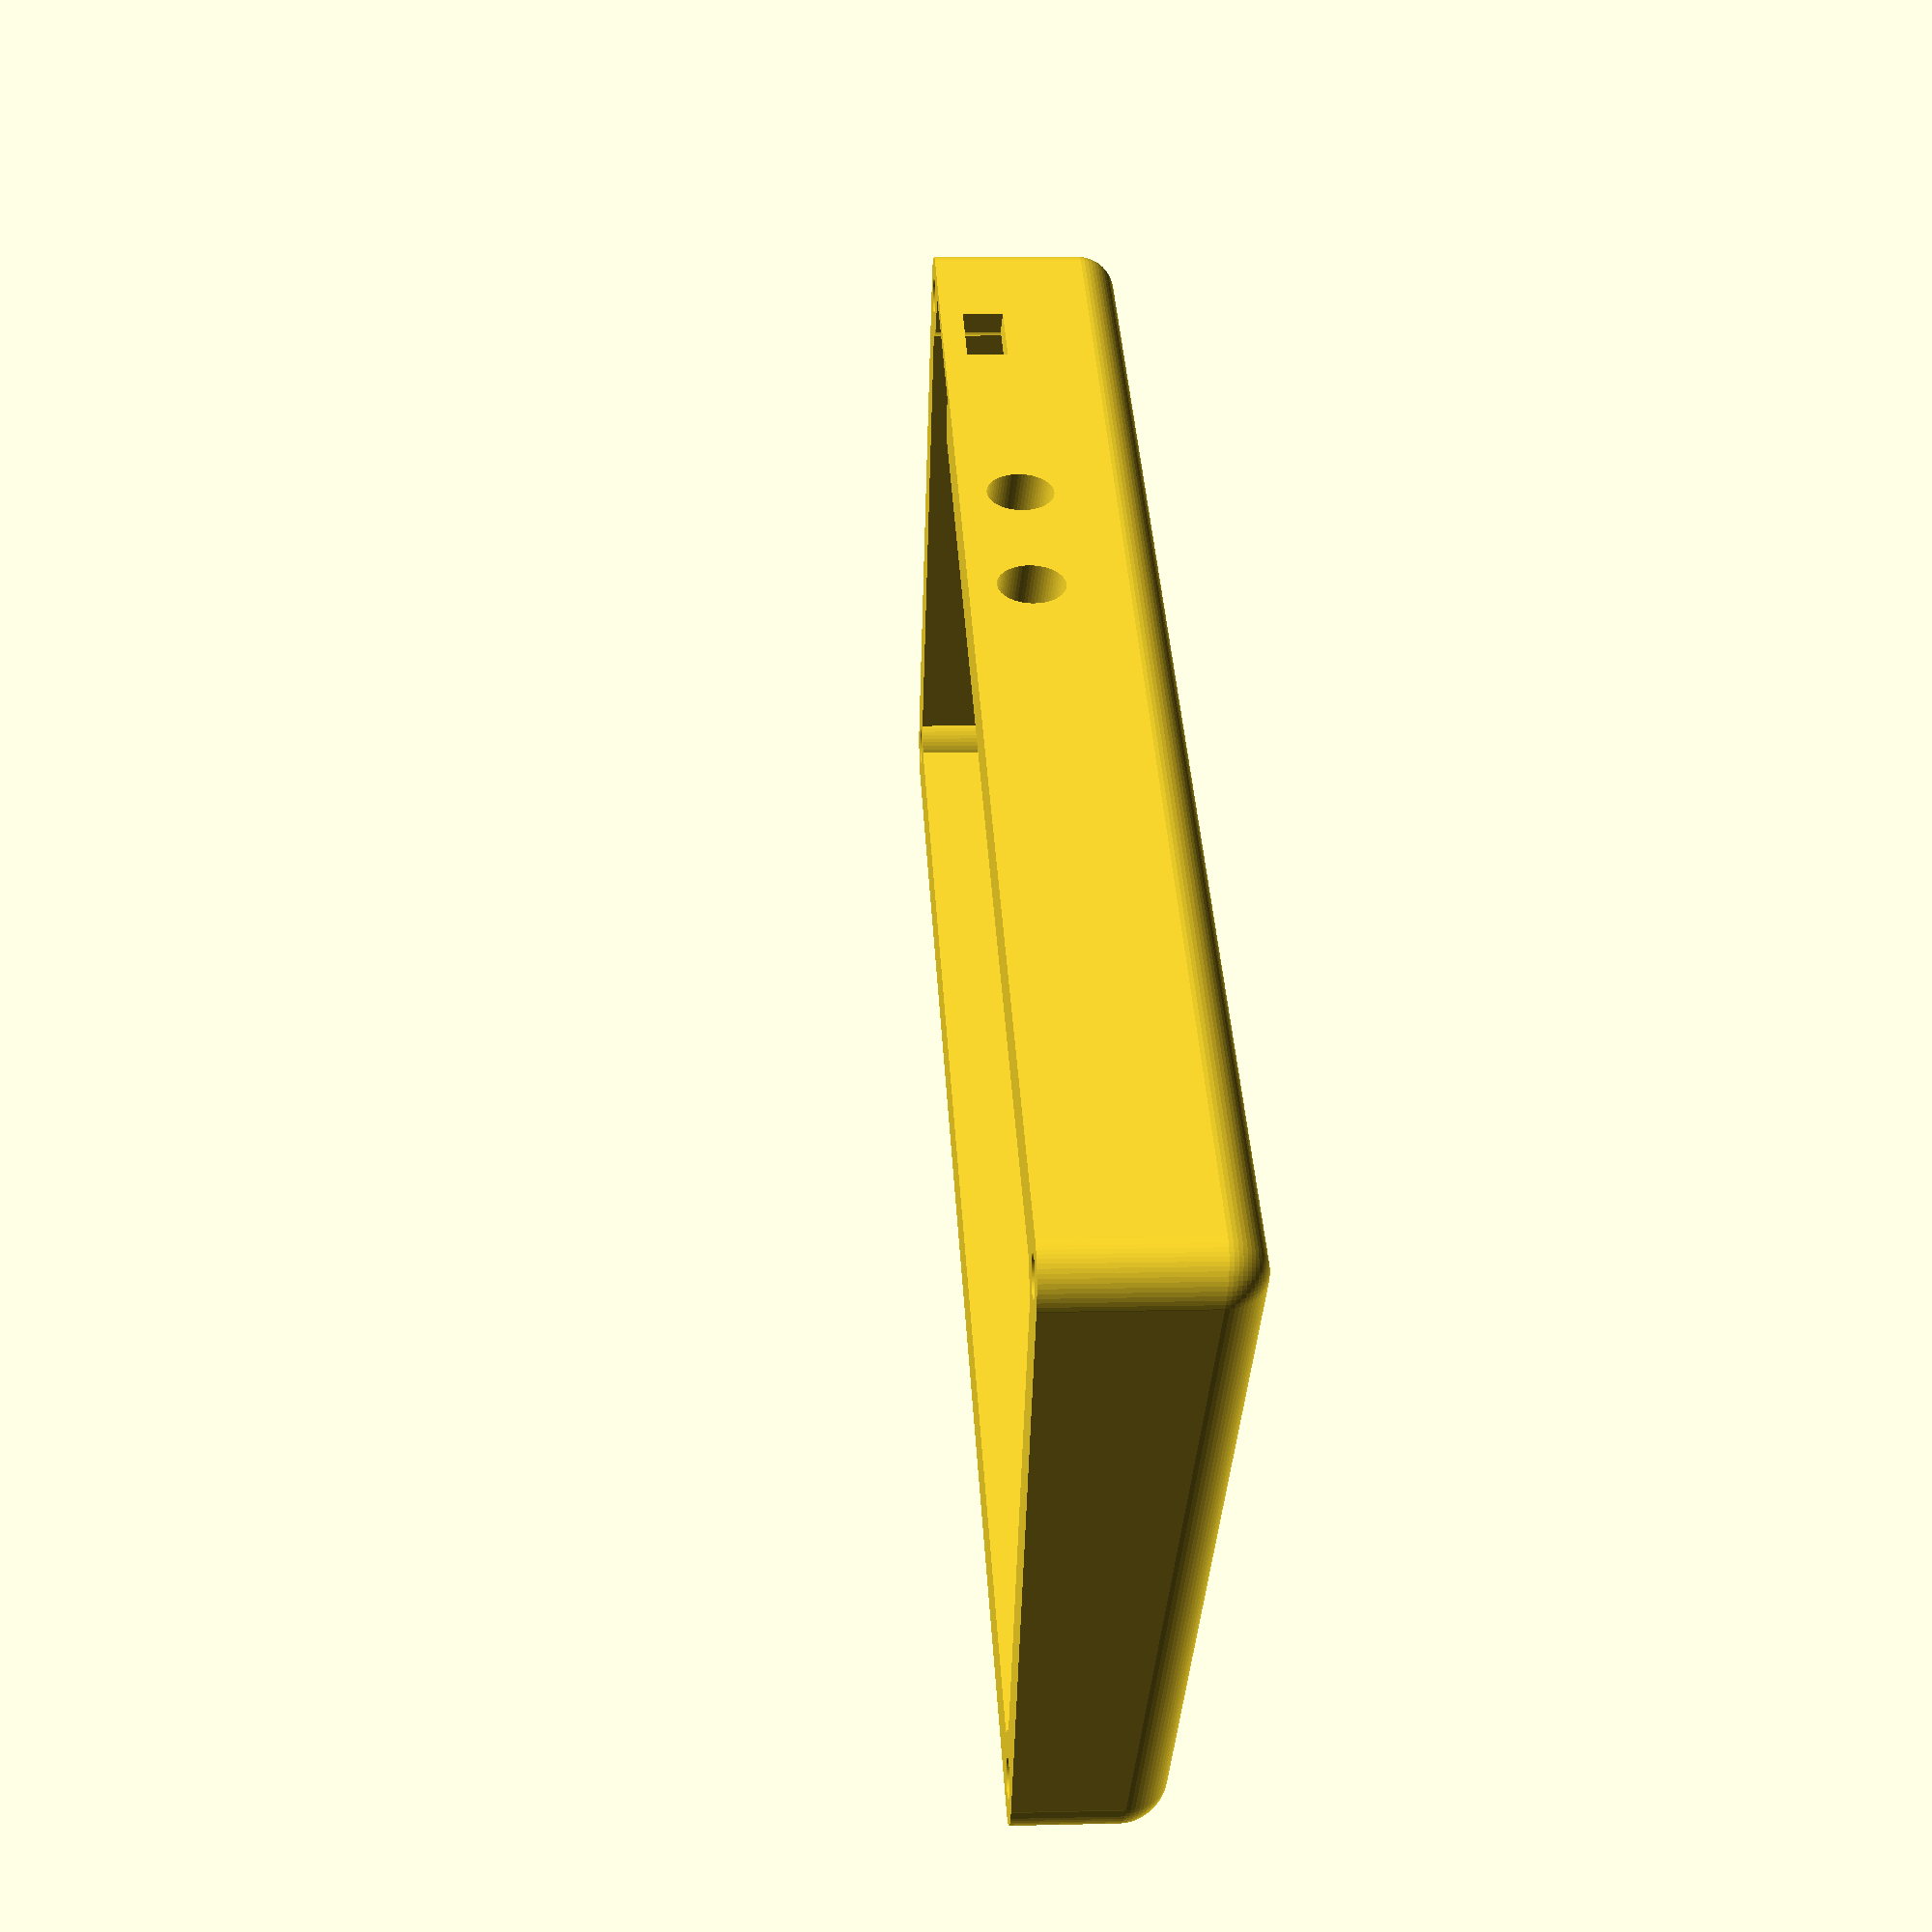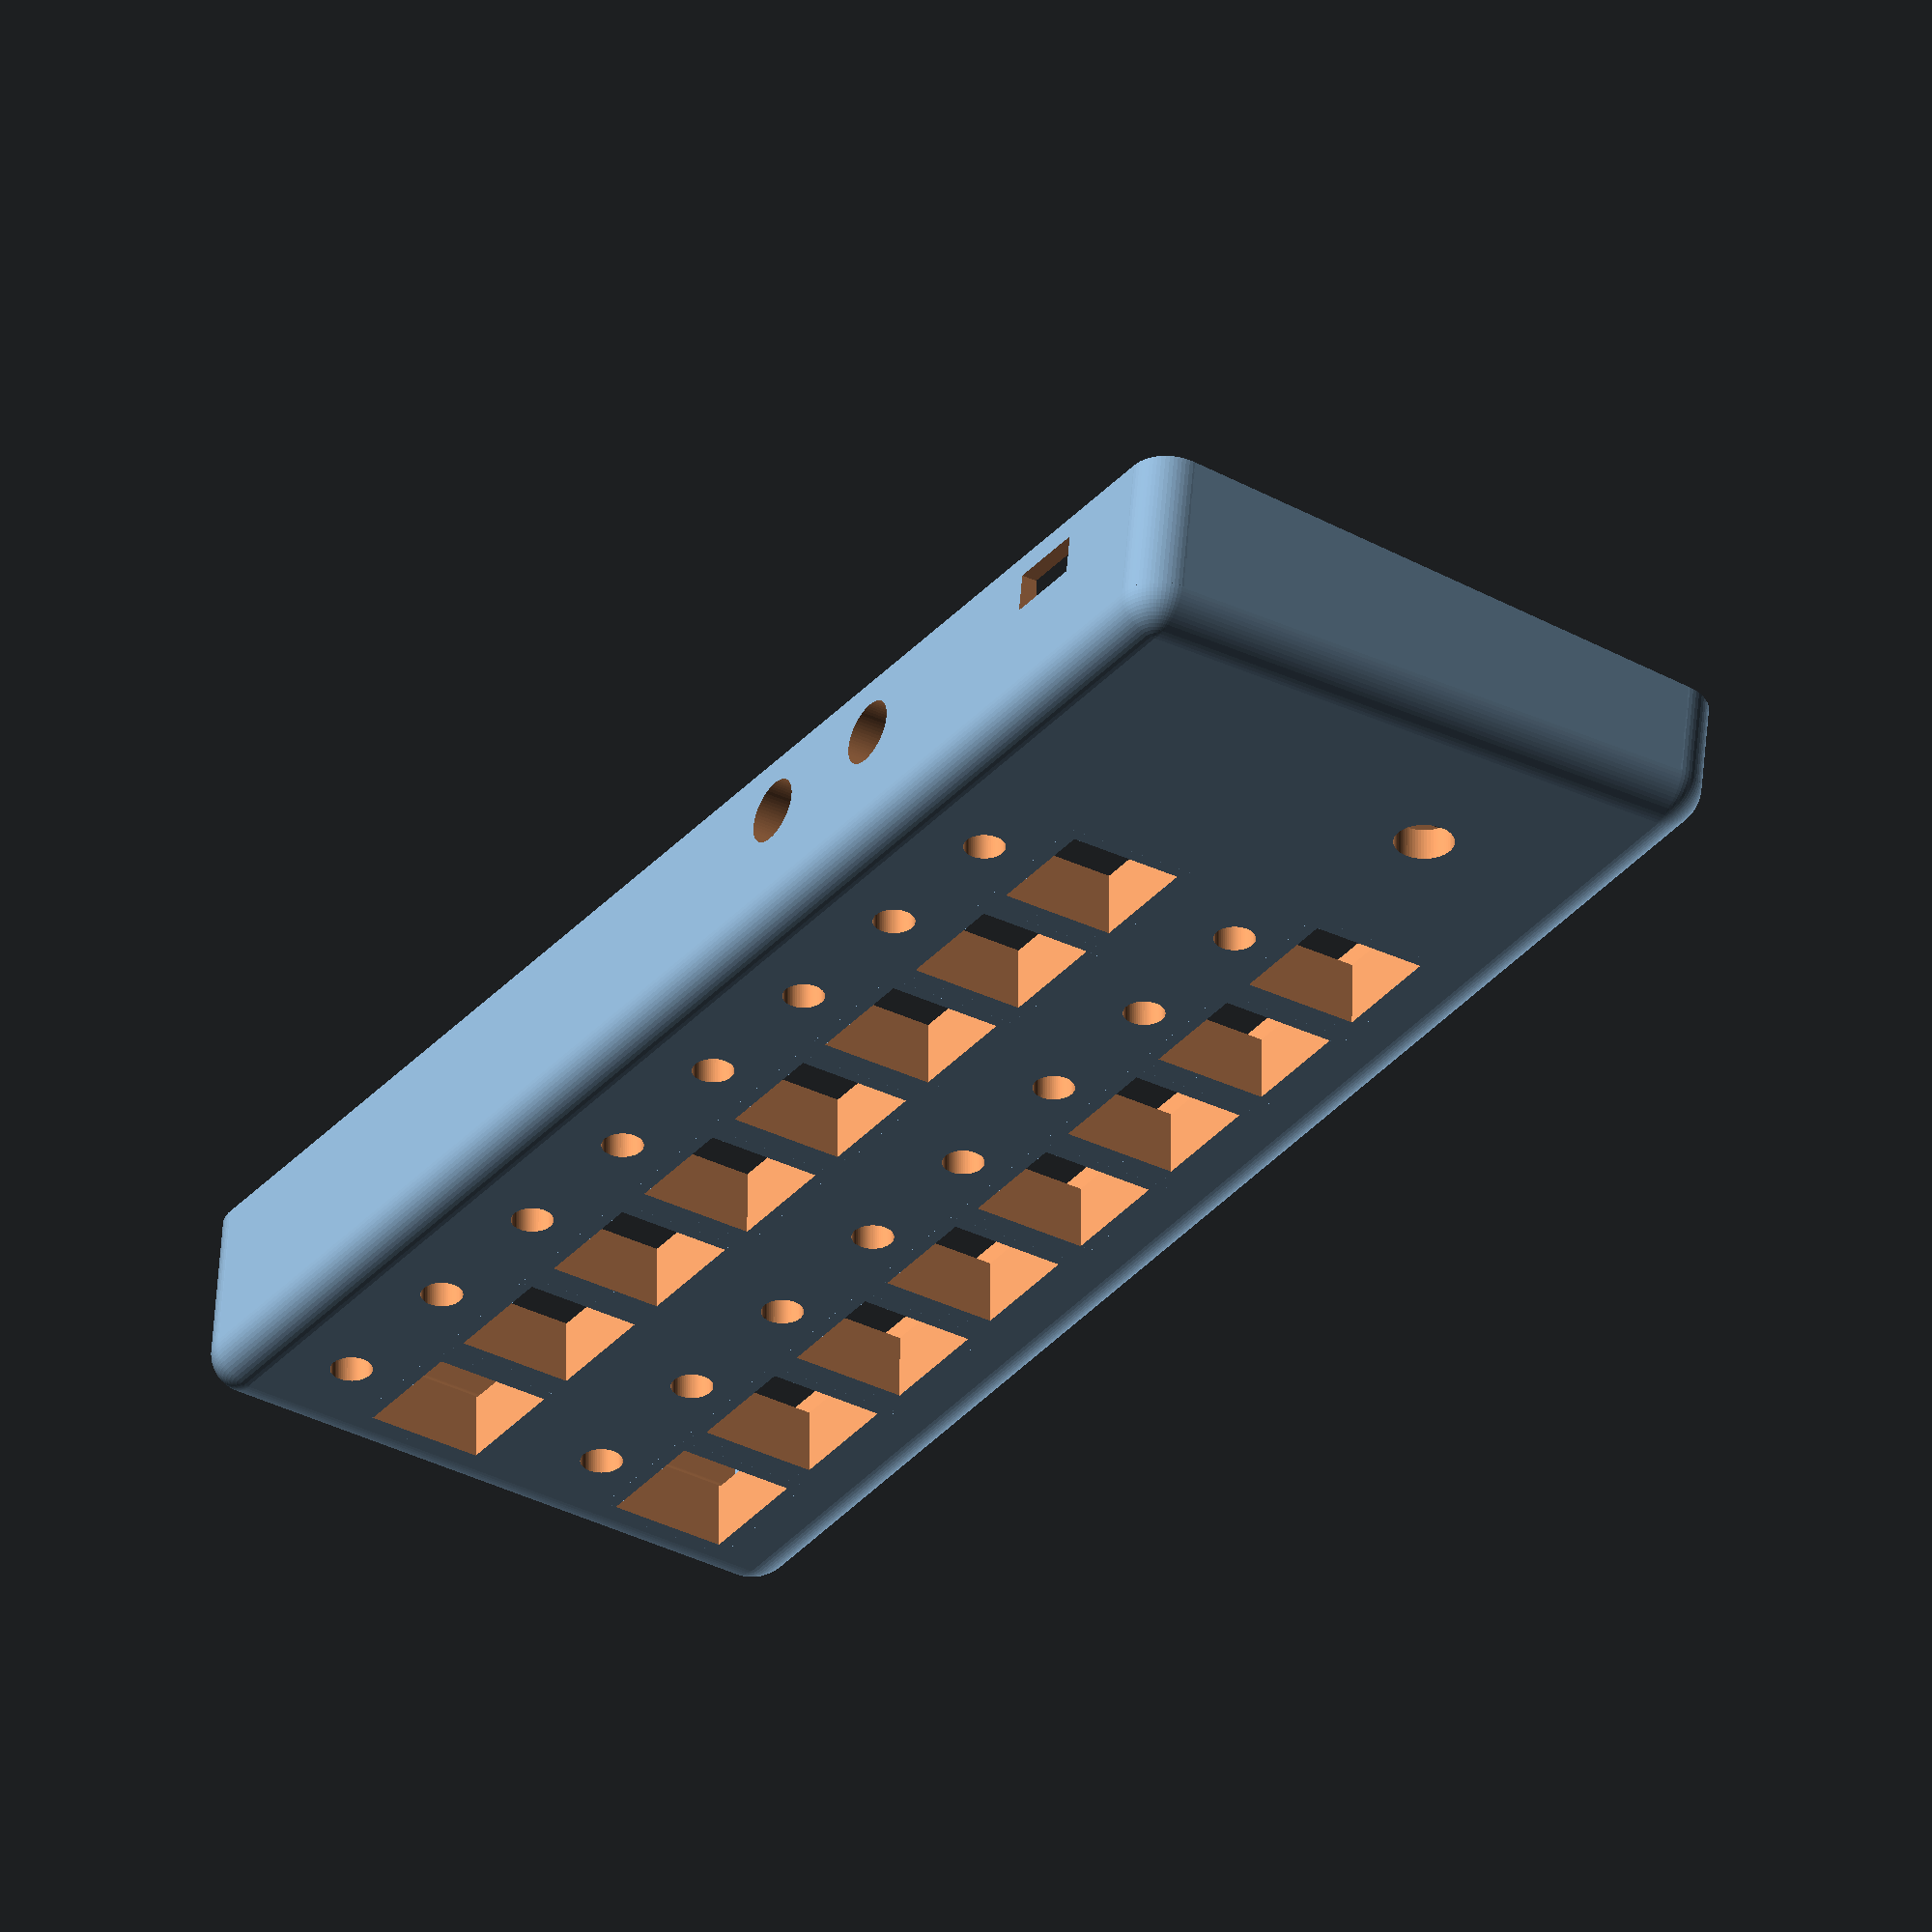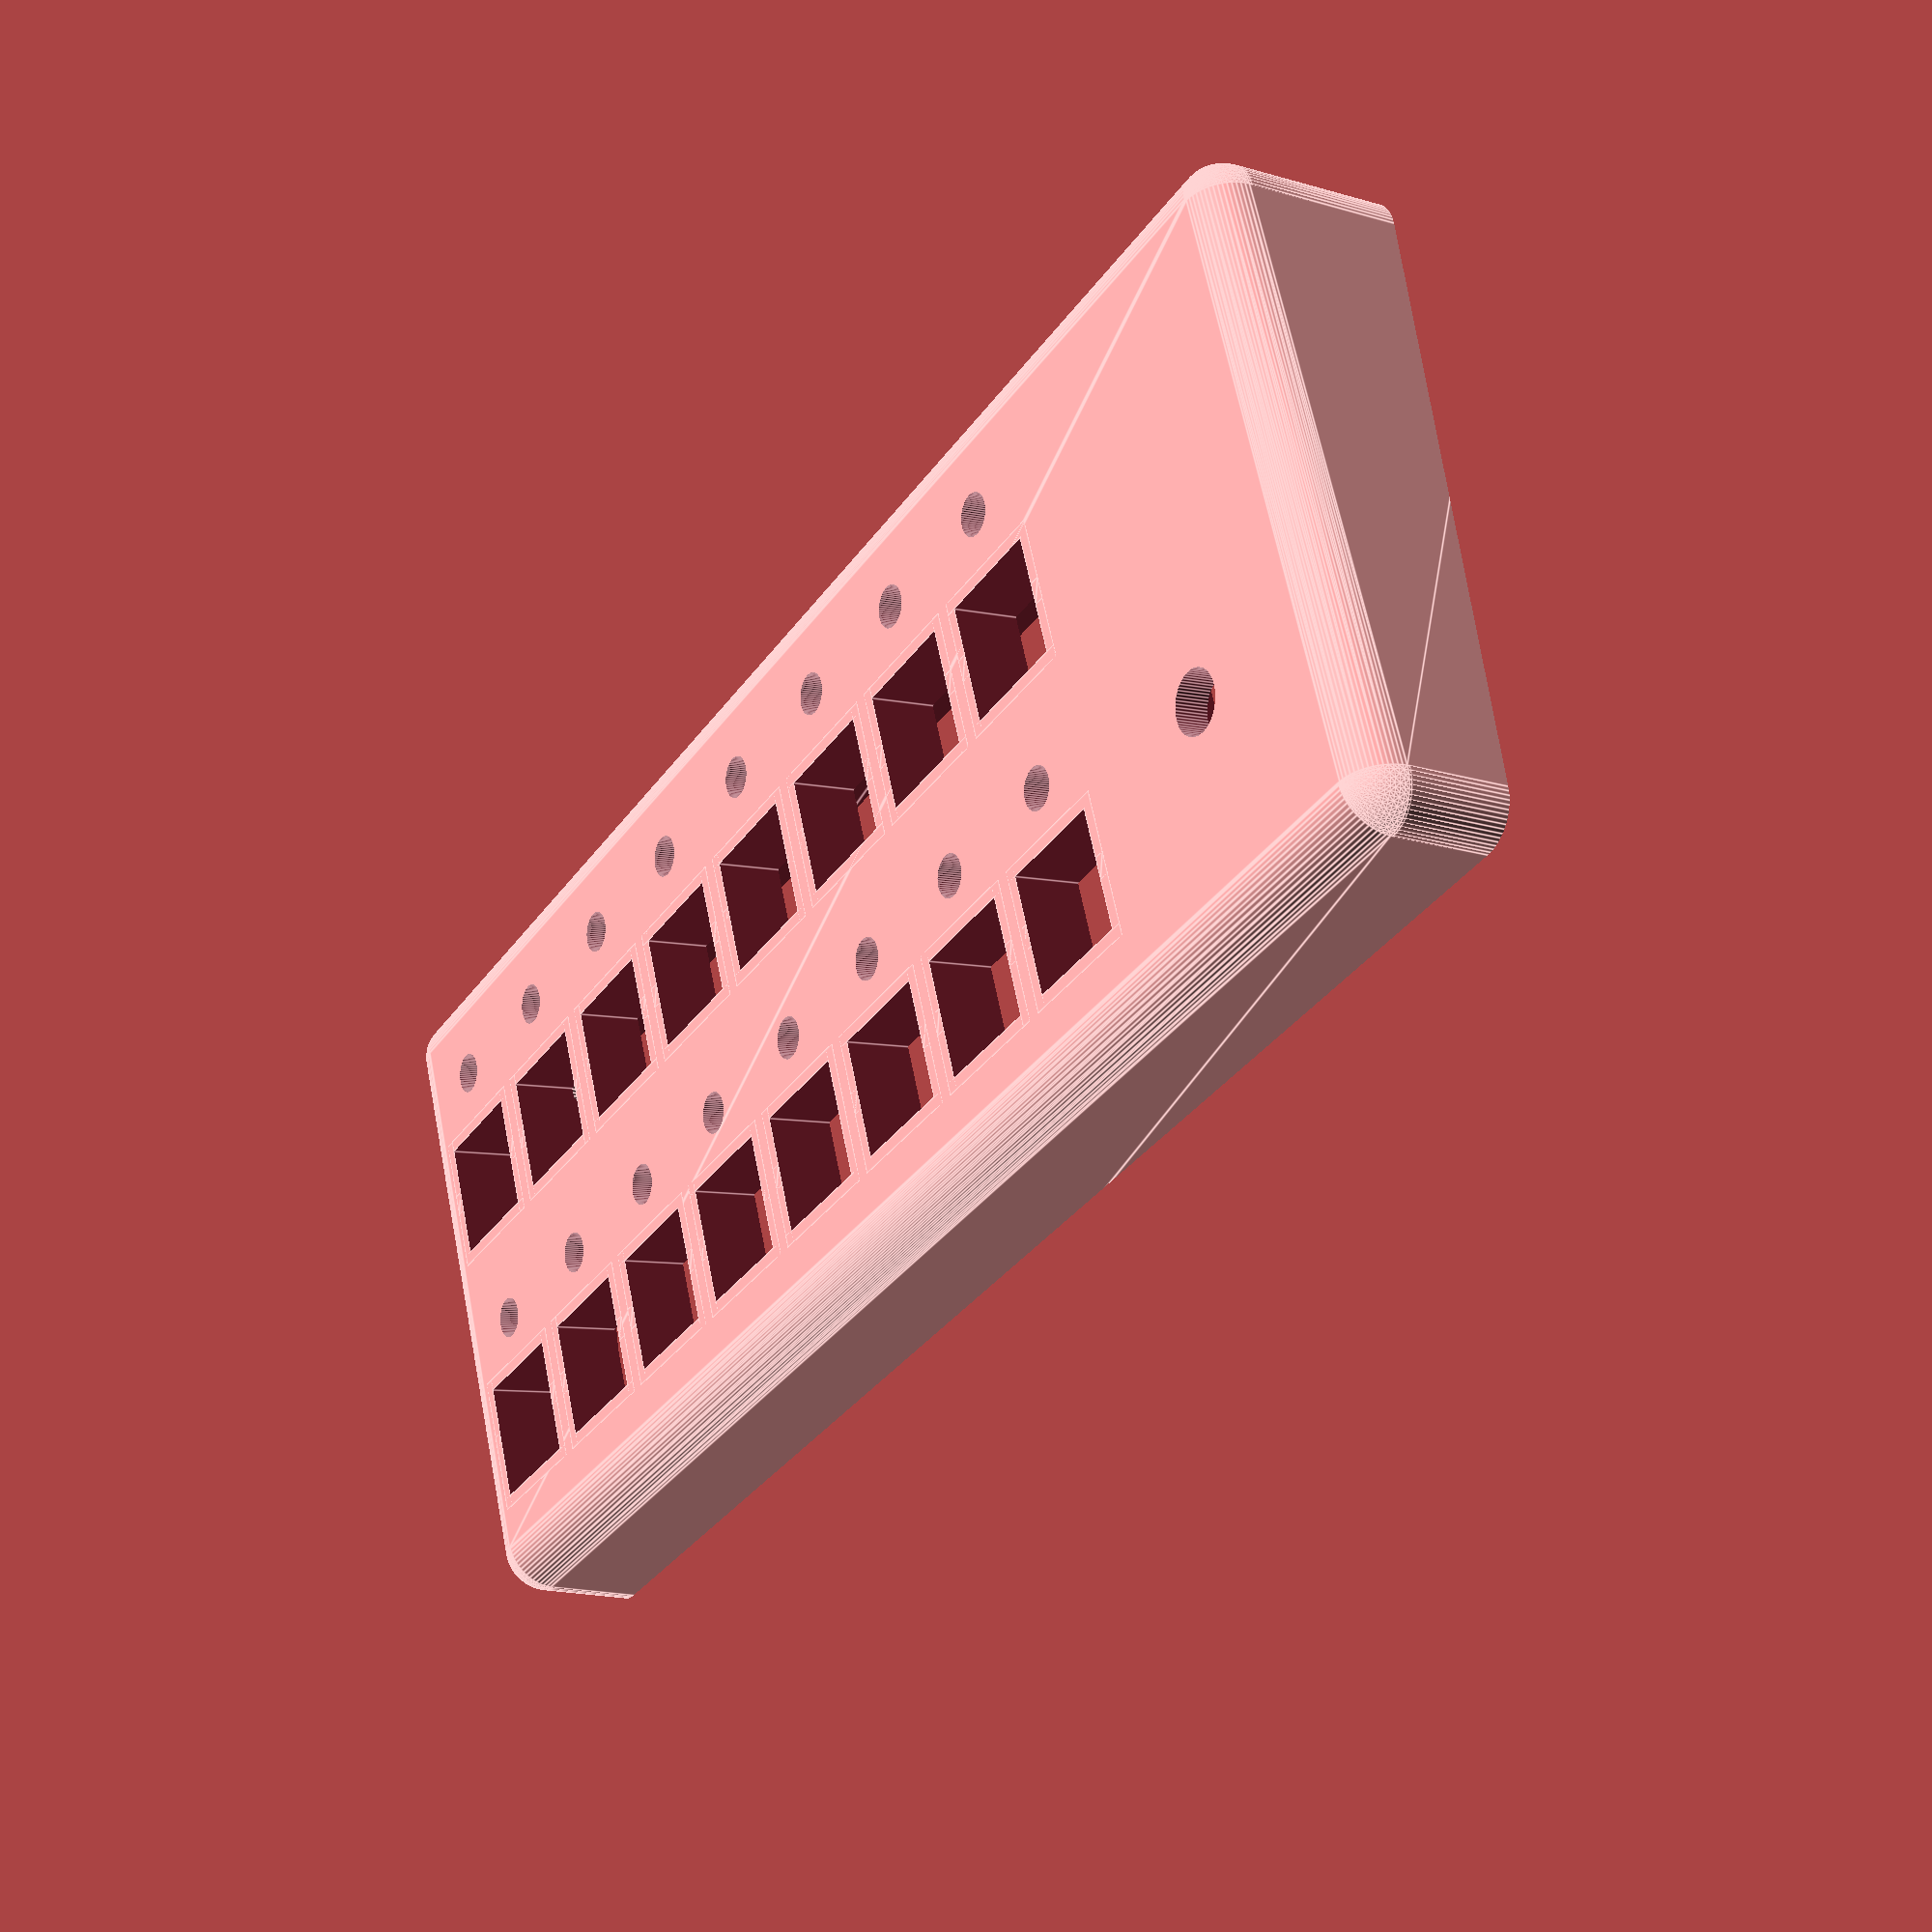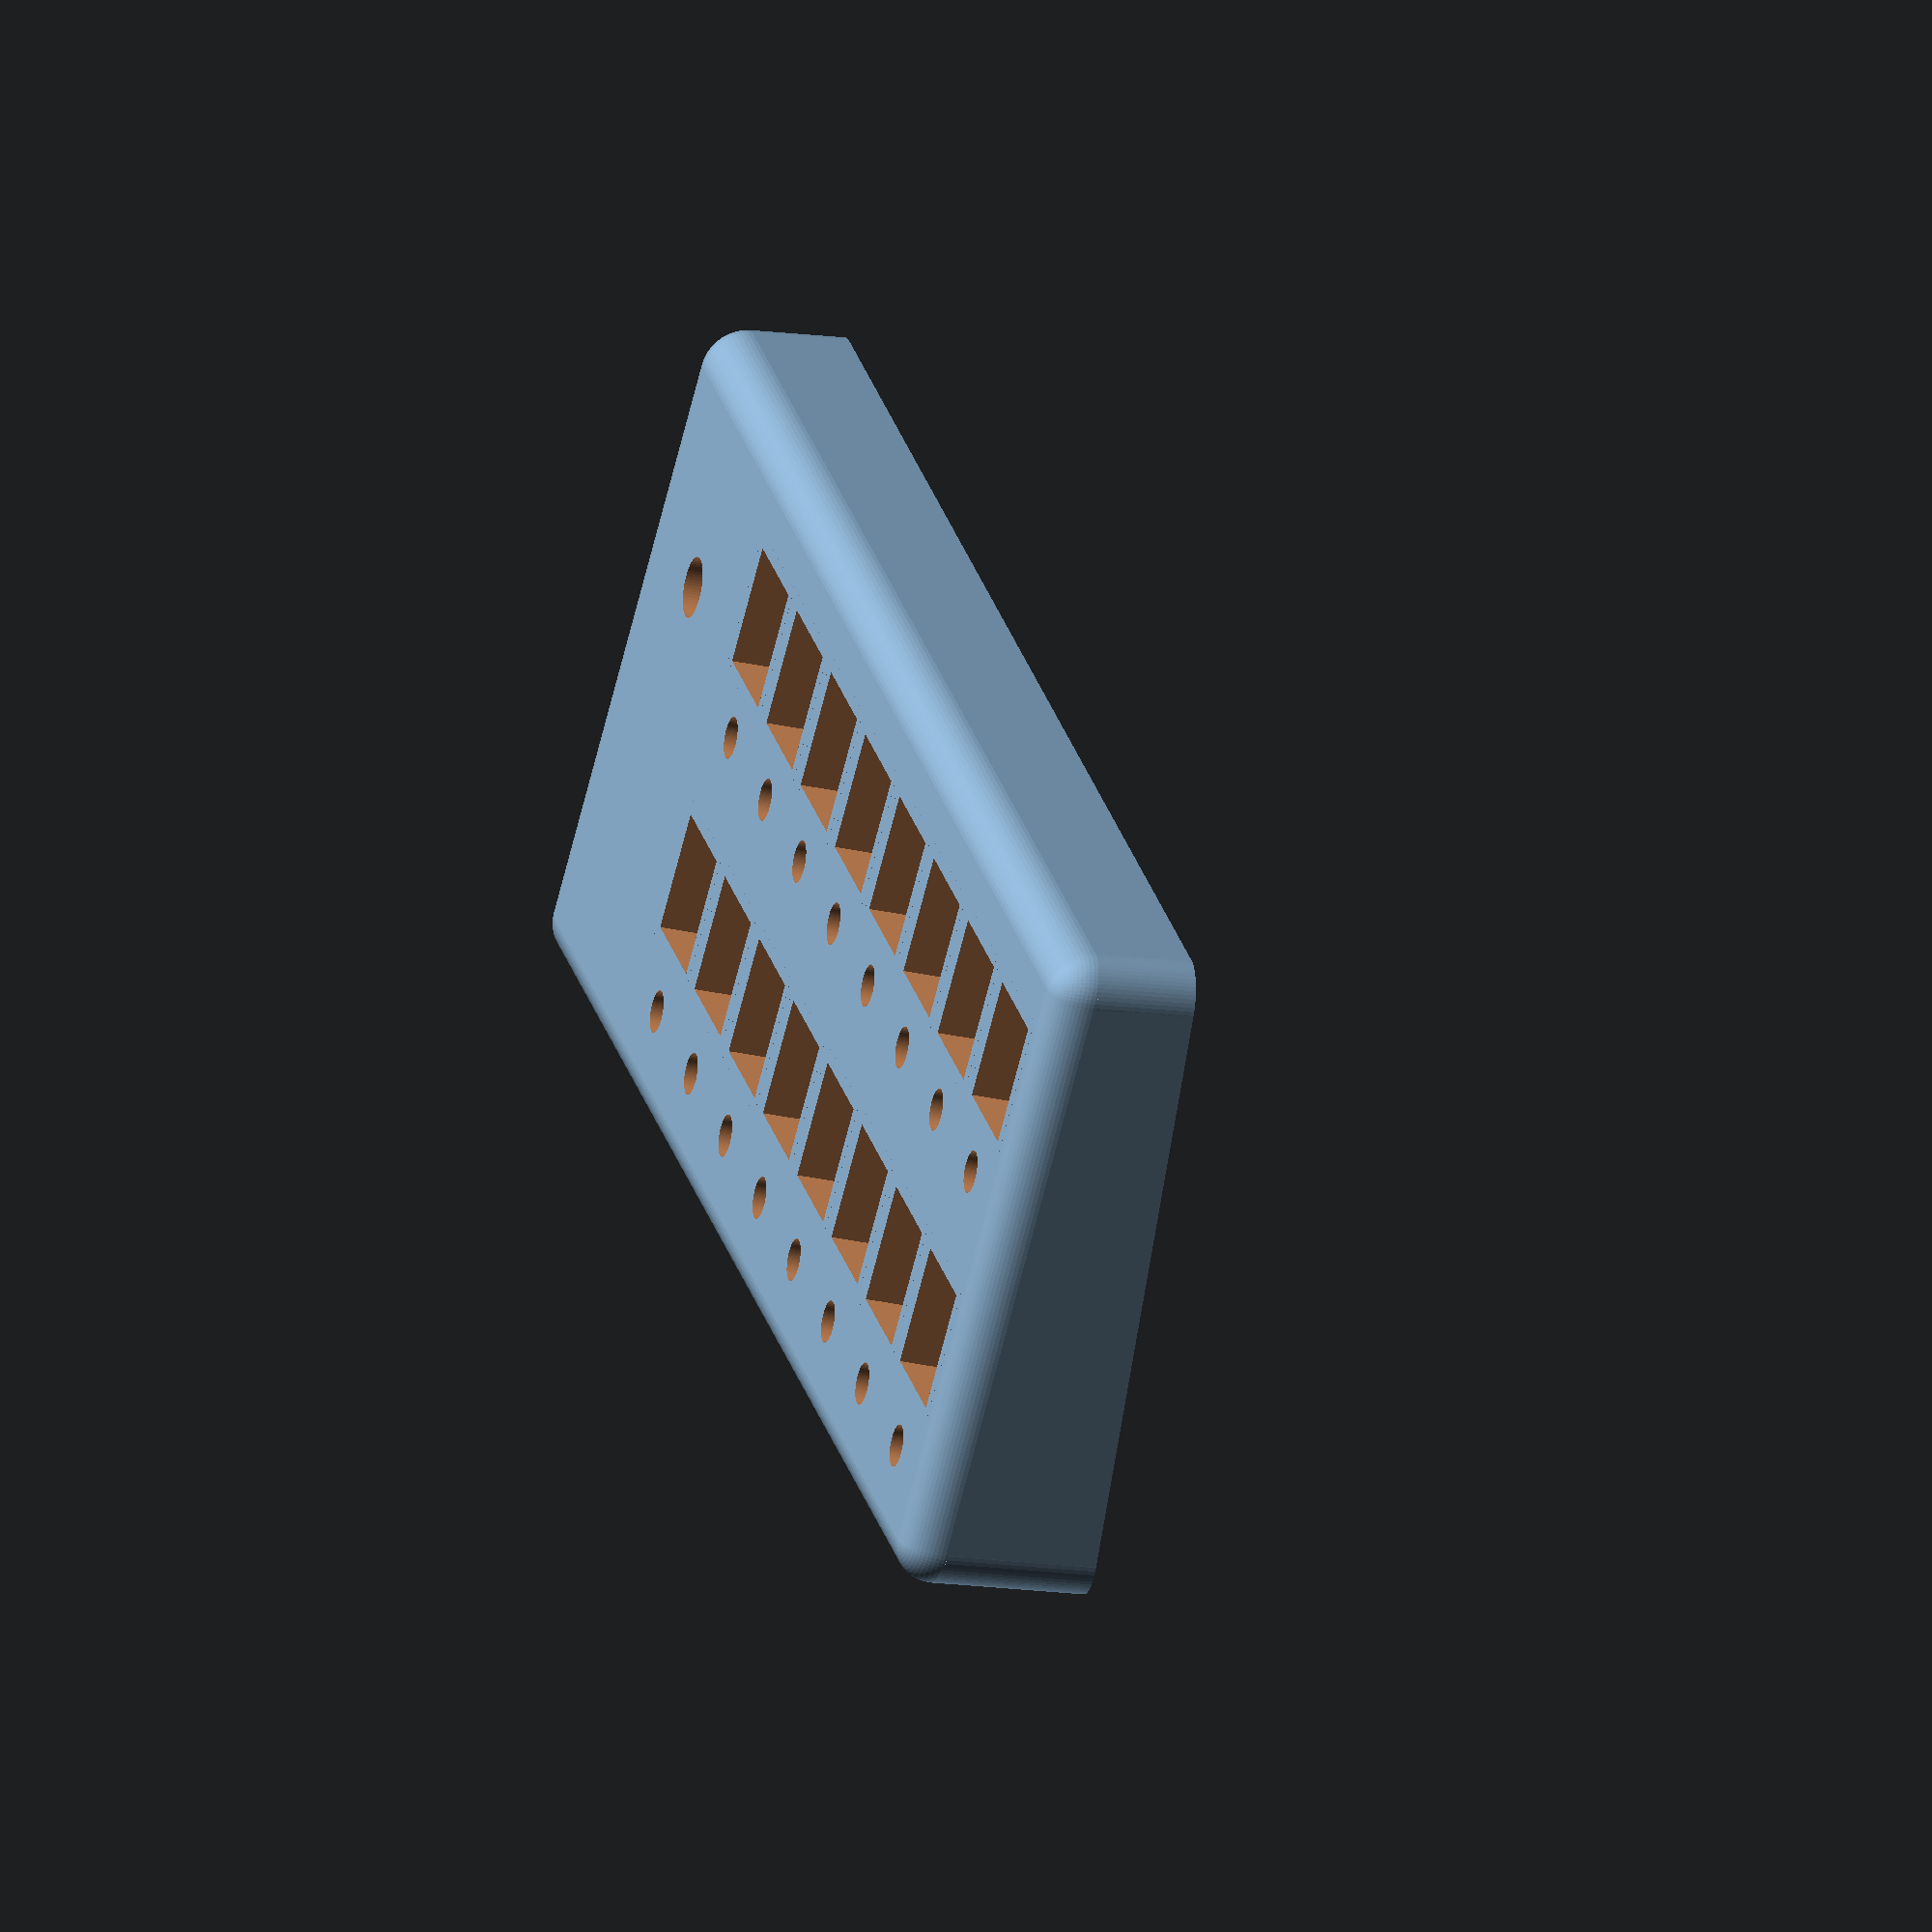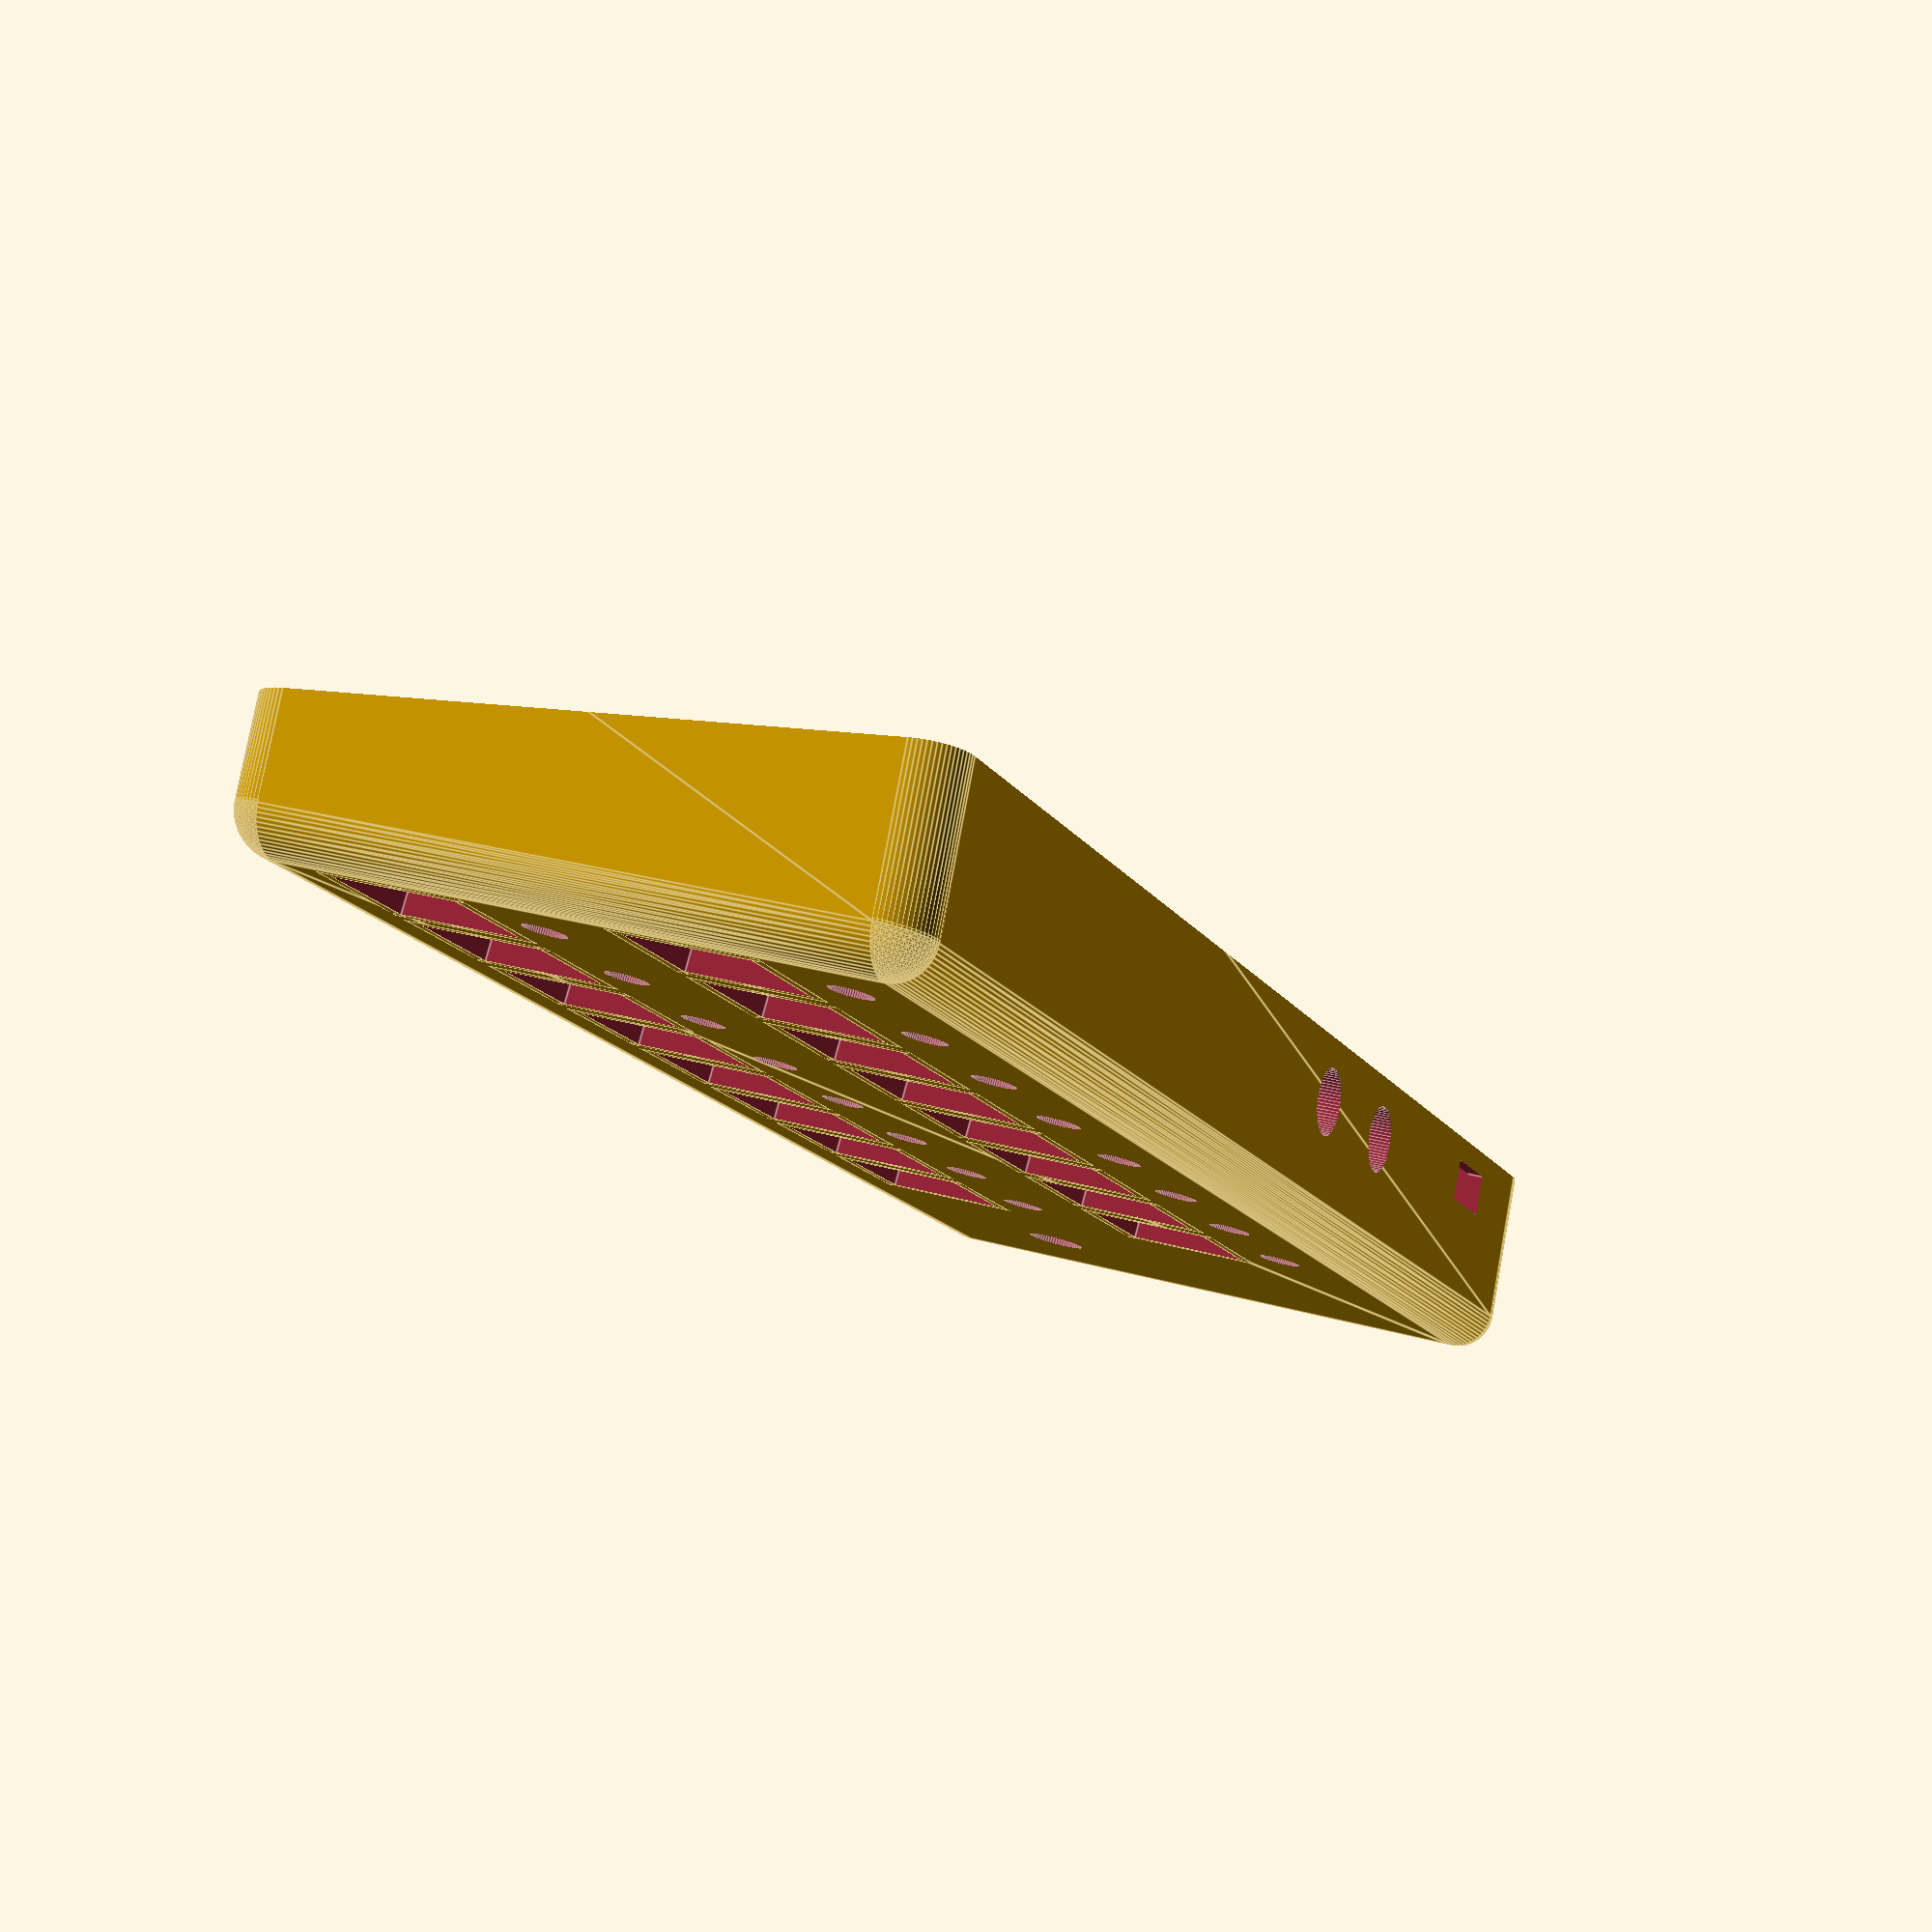
<openscad>

/*
 * knurledFinishLib.scad
 * 
 * Written by aubenc @ Thingiverse
 *
 * This script is licensed under the Public Domain license.
 *
 * http://www.thingiverse.com/thing:9095
 *
 * Usage:
 *
 *    knurled_cyl( Knurled cylinder height,
 *                 Knurled cylinder outer diameter,
 *                 Knurl polyhedron width,
 *                 Knurl polyhedron height,
 *                 Knurl polyhedron depth,
 *                 Cylinder ends smoothed height,
 *                 Knurled surface smoothing amount );
 */
module knurled_cyl(chg, cod, cwd, csh, cdp, fsh, smt)
{
    cord=(cod+cdp+cdp*smt/100)/2;
    cird=cord-cdp;
    cfn=round(2*cird*PI/cwd);
    clf=360/cfn;
    crn=ceil(chg/csh);

    intersection()
    {
        shape(fsh, cird, cord-cdp*smt/100, cfn*4, chg);

        translate([0,0,-(crn*csh-chg)/2])
          knurled_finish(cord, cird, clf, csh, cfn, crn);
    }
}

module shape(hsh, ird, ord, fn4, hg)
{
        union()
        {
            cylinder(h=hsh, r1=ird, r2=ord, $fn=fn4, center=false);

            translate([0,0,hsh-0.002])
              cylinder(h=hg-2*hsh+0.004, r=ord, $fn=fn4, center=false);

            translate([0,0,hg-hsh])
              cylinder(h=hsh, r1=ord, r2=ird, $fn=fn4, center=false);
        }

}

module knurled_finish(ord, ird, lf, sh, fn, rn)
{
    for(j=[0:rn-1])
    
    {
      h0=sh*j;
      h1=sh*(j+1/2);
      h2=sh*(j+1);
        for(i=[0:fn-1])
        
        {
          lf0=lf*i;
        lf1=lf*(i+1/2);
        lf2=lf*(i+1);
            polyhedron(
                points=[
                     [ 0,0,h0],
                     [ ord*cos(lf0), ord*sin(lf0), h0],
                     [ ird*cos(lf1), ird*sin(lf1), h0],
                     [ ord*cos(lf2), ord*sin(lf2), h0],

                     [ ird*cos(lf0), ird*sin(lf0), h1],
                     [ ord*cos(lf1), ord*sin(lf1), h1],
                     [ ird*cos(lf2), ird*sin(lf2), h1],

                     [ 0,0,h2],
                     [ ord*cos(lf0), ord*sin(lf0), h2],
                     [ ird*cos(lf1), ird*sin(lf1), h2],
                     [ ord*cos(lf2), ord*sin(lf2), h2]
                    ],
                faces=[
                     [0,1,2],[2,3,0],
                     [1,0,4],[4,0,7],[7,8,4],
                     [8,7,9],[10,9,7],
                     [10,7,6],[6,7,0],[3,6,0],
                     [2,1,4],[3,2,6],[10,6,9],[8,9,4],
                     [4,5,2],[2,5,6],[6,5,9],[9,5,4]
                    ],
                convexity=5);
         }
    }
}
$fn = 64;
difference()
{
  rotate(a = [5, 0, 0], v = undef)
  {
    difference()
    {
      union()
      {
        multmatrix(m = [[1, 0, 0, 0], [0, 1, 0.08715574274765817, -2], [0, 0, 1, 0]])
        {
          union()
          {
            difference()
            {
              minkowski()
              {
                cube(size = [190.5, 70, 30], center = true);
                sphere(r = 5);
              }
              minkowski()
              {
                cube(size = [184.5, 64, 22], center = true);
                sphere(r = 1);
              }
            }
            translate(v = [95.25, 35, 0])
            {
              cylinder(h = 30, r = 5, center = true);
            }
            translate(v = [95.25, -35, 0])
            {
              cylinder(h = 30, r = 5, center = true);
            }
            translate(v = [-95.25, 35, 0])
            {
              cylinder(h = 30, r = 5, center = true);
            }
            translate(v = [-95.25, -35, 0])
            {
              cylinder(h = 30, r = 5, center = true);
            }
          }
        }
        translate(v = [0, -22, 0])
        {
          union()
          {
            translate(v = [-85.72500000000001, 0, 16])
            {
              union()
              {
                union()
                {
                  translate(v = [0, 7.95, 2])
                  {
                    cube(size = [17.4, 1.5, 4], center = true);
                  }
                  translate(v = [7.95, 0, 2])
                  {
                    cube(size = [1.5, 17.4, 4], center = true);
                  }
                  hull()
                  {
                    translate(v = [7.2, 0, 1])
                    {
                      rotate(a = [90, 0, 0], v = undef)
                      {
                        cylinder(h = 2.75, r = 1, center = true);
                      }
                    }
                    translate(v = [7.95, 0, 2])
                    {
                      cube(size = [1.5, 2.75, 4], center = true);
                    }
                  }
                }
                mirror(v = [0, 1, 0])
                {
                  mirror(v = [1, 0, 0])
                  {
                    union()
                    {
                      translate(v = [0, 7.95, 2])
                      {
                        cube(size = [17.4, 1.5, 4], center = true);
                      }
                      translate(v = [7.95, 0, 2])
                      {
                        cube(size = [1.5, 17.4, 4], center = true);
                      }
                      hull()
                      {
                        translate(v = [7.2, 0, 1])
                        {
                          rotate(a = [90, 0, 0], v = undef)
                          {
                            cylinder(h = 2.75, r = 1, center = true);
                          }
                        }
                        translate(v = [7.95, 0, 2])
                        {
                          cube(size = [1.5, 2.75, 4], center = true);
                        }
                      }
                    }
                  }
                }
              }
            }
            translate(v = [-66.67500000000001, 0, 16])
            {
              union()
              {
                union()
                {
                  translate(v = [0, 7.95, 2])
                  {
                    cube(size = [17.4, 1.5, 4], center = true);
                  }
                  translate(v = [7.95, 0, 2])
                  {
                    cube(size = [1.5, 17.4, 4], center = true);
                  }
                  hull()
                  {
                    translate(v = [7.2, 0, 1])
                    {
                      rotate(a = [90, 0, 0], v = undef)
                      {
                        cylinder(h = 2.75, r = 1, center = true);
                      }
                    }
                    translate(v = [7.95, 0, 2])
                    {
                      cube(size = [1.5, 2.75, 4], center = true);
                    }
                  }
                }
                mirror(v = [0, 1, 0])
                {
                  mirror(v = [1, 0, 0])
                  {
                    union()
                    {
                      translate(v = [0, 7.95, 2])
                      {
                        cube(size = [17.4, 1.5, 4], center = true);
                      }
                      translate(v = [7.95, 0, 2])
                      {
                        cube(size = [1.5, 17.4, 4], center = true);
                      }
                      hull()
                      {
                        translate(v = [7.2, 0, 1])
                        {
                          rotate(a = [90, 0, 0], v = undef)
                          {
                            cylinder(h = 2.75, r = 1, center = true);
                          }
                        }
                        translate(v = [7.95, 0, 2])
                        {
                          cube(size = [1.5, 2.75, 4], center = true);
                        }
                      }
                    }
                  }
                }
              }
            }
            translate(v = [-47.62500000000001, 0, 16])
            {
              union()
              {
                union()
                {
                  translate(v = [0, 7.95, 2])
                  {
                    cube(size = [17.4, 1.5, 4], center = true);
                  }
                  translate(v = [7.95, 0, 2])
                  {
                    cube(size = [1.5, 17.4, 4], center = true);
                  }
                  hull()
                  {
                    translate(v = [7.2, 0, 1])
                    {
                      rotate(a = [90, 0, 0], v = undef)
                      {
                        cylinder(h = 2.75, r = 1, center = true);
                      }
                    }
                    translate(v = [7.95, 0, 2])
                    {
                      cube(size = [1.5, 2.75, 4], center = true);
                    }
                  }
                }
                mirror(v = [0, 1, 0])
                {
                  mirror(v = [1, 0, 0])
                  {
                    union()
                    {
                      translate(v = [0, 7.95, 2])
                      {
                        cube(size = [17.4, 1.5, 4], center = true);
                      }
                      translate(v = [7.95, 0, 2])
                      {
                        cube(size = [1.5, 17.4, 4], center = true);
                      }
                      hull()
                      {
                        translate(v = [7.2, 0, 1])
                        {
                          rotate(a = [90, 0, 0], v = undef)
                          {
                            cylinder(h = 2.75, r = 1, center = true);
                          }
                        }
                        translate(v = [7.95, 0, 2])
                        {
                          cube(size = [1.5, 2.75, 4], center = true);
                        }
                      }
                    }
                  }
                }
              }
            }
            translate(v = [-28.575000000000003, 0, 16])
            {
              union()
              {
                union()
                {
                  translate(v = [0, 7.95, 2])
                  {
                    cube(size = [17.4, 1.5, 4], center = true);
                  }
                  translate(v = [7.95, 0, 2])
                  {
                    cube(size = [1.5, 17.4, 4], center = true);
                  }
                  hull()
                  {
                    translate(v = [7.2, 0, 1])
                    {
                      rotate(a = [90, 0, 0], v = undef)
                      {
                        cylinder(h = 2.75, r = 1, center = true);
                      }
                    }
                    translate(v = [7.95, 0, 2])
                    {
                      cube(size = [1.5, 2.75, 4], center = true);
                    }
                  }
                }
                mirror(v = [0, 1, 0])
                {
                  mirror(v = [1, 0, 0])
                  {
                    union()
                    {
                      translate(v = [0, 7.95, 2])
                      {
                        cube(size = [17.4, 1.5, 4], center = true);
                      }
                      translate(v = [7.95, 0, 2])
                      {
                        cube(size = [1.5, 17.4, 4], center = true);
                      }
                      hull()
                      {
                        translate(v = [7.2, 0, 1])
                        {
                          rotate(a = [90, 0, 0], v = undef)
                          {
                            cylinder(h = 2.75, r = 1, center = true);
                          }
                        }
                        translate(v = [7.95, 0, 2])
                        {
                          cube(size = [1.5, 2.75, 4], center = true);
                        }
                      }
                    }
                  }
                }
              }
            }
            translate(v = [-9.525000000000006, 0, 16])
            {
              union()
              {
                union()
                {
                  translate(v = [0, 7.95, 2])
                  {
                    cube(size = [17.4, 1.5, 4], center = true);
                  }
                  translate(v = [7.95, 0, 2])
                  {
                    cube(size = [1.5, 17.4, 4], center = true);
                  }
                  hull()
                  {
                    translate(v = [7.2, 0, 1])
                    {
                      rotate(a = [90, 0, 0], v = undef)
                      {
                        cylinder(h = 2.75, r = 1, center = true);
                      }
                    }
                    translate(v = [7.95, 0, 2])
                    {
                      cube(size = [1.5, 2.75, 4], center = true);
                    }
                  }
                }
                mirror(v = [0, 1, 0])
                {
                  mirror(v = [1, 0, 0])
                  {
                    union()
                    {
                      translate(v = [0, 7.95, 2])
                      {
                        cube(size = [17.4, 1.5, 4], center = true);
                      }
                      translate(v = [7.95, 0, 2])
                      {
                        cube(size = [1.5, 17.4, 4], center = true);
                      }
                      hull()
                      {
                        translate(v = [7.2, 0, 1])
                        {
                          rotate(a = [90, 0, 0], v = undef)
                          {
                            cylinder(h = 2.75, r = 1, center = true);
                          }
                        }
                        translate(v = [7.95, 0, 2])
                        {
                          cube(size = [1.5, 2.75, 4], center = true);
                        }
                      }
                    }
                  }
                }
              }
            }
            translate(v = [9.524999999999991, 0, 16])
            {
              union()
              {
                union()
                {
                  translate(v = [0, 7.95, 2])
                  {
                    cube(size = [17.4, 1.5, 4], center = true);
                  }
                  translate(v = [7.95, 0, 2])
                  {
                    cube(size = [1.5, 17.4, 4], center = true);
                  }
                  hull()
                  {
                    translate(v = [7.2, 0, 1])
                    {
                      rotate(a = [90, 0, 0], v = undef)
                      {
                        cylinder(h = 2.75, r = 1, center = true);
                      }
                    }
                    translate(v = [7.95, 0, 2])
                    {
                      cube(size = [1.5, 2.75, 4], center = true);
                    }
                  }
                }
                mirror(v = [0, 1, 0])
                {
                  mirror(v = [1, 0, 0])
                  {
                    union()
                    {
                      translate(v = [0, 7.95, 2])
                      {
                        cube(size = [17.4, 1.5, 4], center = true);
                      }
                      translate(v = [7.95, 0, 2])
                      {
                        cube(size = [1.5, 17.4, 4], center = true);
                      }
                      hull()
                      {
                        translate(v = [7.2, 0, 1])
                        {
                          rotate(a = [90, 0, 0], v = undef)
                          {
                            cylinder(h = 2.75, r = 1, center = true);
                          }
                        }
                        translate(v = [7.95, 0, 2])
                        {
                          cube(size = [1.5, 2.75, 4], center = true);
                        }
                      }
                    }
                  }
                }
              }
            }
            translate(v = [28.575000000000003, 0, 16])
            {
              union()
              {
                union()
                {
                  translate(v = [0, 7.95, 2])
                  {
                    cube(size = [17.4, 1.5, 4], center = true);
                  }
                  translate(v = [7.95, 0, 2])
                  {
                    cube(size = [1.5, 17.4, 4], center = true);
                  }
                  hull()
                  {
                    translate(v = [7.2, 0, 1])
                    {
                      rotate(a = [90, 0, 0], v = undef)
                      {
                        cylinder(h = 2.75, r = 1, center = true);
                      }
                    }
                    translate(v = [7.95, 0, 2])
                    {
                      cube(size = [1.5, 2.75, 4], center = true);
                    }
                  }
                }
                mirror(v = [0, 1, 0])
                {
                  mirror(v = [1, 0, 0])
                  {
                    union()
                    {
                      translate(v = [0, 7.95, 2])
                      {
                        cube(size = [17.4, 1.5, 4], center = true);
                      }
                      translate(v = [7.95, 0, 2])
                      {
                        cube(size = [1.5, 17.4, 4], center = true);
                      }
                      hull()
                      {
                        translate(v = [7.2, 0, 1])
                        {
                          rotate(a = [90, 0, 0], v = undef)
                          {
                            cylinder(h = 2.75, r = 1, center = true);
                          }
                        }
                        translate(v = [7.95, 0, 2])
                        {
                          cube(size = [1.5, 2.75, 4], center = true);
                        }
                      }
                    }
                  }
                }
              }
            }
            translate(v = [47.624999999999986, 0, 16])
            {
              union()
              {
                union()
                {
                  translate(v = [0, 7.95, 2])
                  {
                    cube(size = [17.4, 1.5, 4], center = true);
                  }
                  translate(v = [7.95, 0, 2])
                  {
                    cube(size = [1.5, 17.4, 4], center = true);
                  }
                  hull()
                  {
                    translate(v = [7.2, 0, 1])
                    {
                      rotate(a = [90, 0, 0], v = undef)
                      {
                        cylinder(h = 2.75, r = 1, center = true);
                      }
                    }
                    translate(v = [7.95, 0, 2])
                    {
                      cube(size = [1.5, 2.75, 4], center = true);
                    }
                  }
                }
                mirror(v = [0, 1, 0])
                {
                  mirror(v = [1, 0, 0])
                  {
                    union()
                    {
                      translate(v = [0, 7.95, 2])
                      {
                        cube(size = [17.4, 1.5, 4], center = true);
                      }
                      translate(v = [7.95, 0, 2])
                      {
                        cube(size = [1.5, 17.4, 4], center = true);
                      }
                      hull()
                      {
                        translate(v = [7.2, 0, 1])
                        {
                          rotate(a = [90, 0, 0], v = undef)
                          {
                            cylinder(h = 2.75, r = 1, center = true);
                          }
                        }
                        translate(v = [7.95, 0, 2])
                        {
                          cube(size = [1.5, 2.75, 4], center = true);
                        }
                      }
                    }
                  }
                }
              }
            }
          }
        }
        translate(v = [0, 12, 0])
        {
          union()
          {
            translate(v = [-85.72500000000001, 0, 16])
            {
              union()
              {
                union()
                {
                  translate(v = [0, 7.95, 2])
                  {
                    cube(size = [17.4, 1.5, 4], center = true);
                  }
                  translate(v = [7.95, 0, 2])
                  {
                    cube(size = [1.5, 17.4, 4], center = true);
                  }
                  hull()
                  {
                    translate(v = [7.2, 0, 1])
                    {
                      rotate(a = [90, 0, 0], v = undef)
                      {
                        cylinder(h = 2.75, r = 1, center = true);
                      }
                    }
                    translate(v = [7.95, 0, 2])
                    {
                      cube(size = [1.5, 2.75, 4], center = true);
                    }
                  }
                }
                mirror(v = [0, 1, 0])
                {
                  mirror(v = [1, 0, 0])
                  {
                    union()
                    {
                      translate(v = [0, 7.95, 2])
                      {
                        cube(size = [17.4, 1.5, 4], center = true);
                      }
                      translate(v = [7.95, 0, 2])
                      {
                        cube(size = [1.5, 17.4, 4], center = true);
                      }
                      hull()
                      {
                        translate(v = [7.2, 0, 1])
                        {
                          rotate(a = [90, 0, 0], v = undef)
                          {
                            cylinder(h = 2.75, r = 1, center = true);
                          }
                        }
                        translate(v = [7.95, 0, 2])
                        {
                          cube(size = [1.5, 2.75, 4], center = true);
                        }
                      }
                    }
                  }
                }
              }
            }
            translate(v = [-66.67500000000001, 0, 16])
            {
              union()
              {
                union()
                {
                  translate(v = [0, 7.95, 2])
                  {
                    cube(size = [17.4, 1.5, 4], center = true);
                  }
                  translate(v = [7.95, 0, 2])
                  {
                    cube(size = [1.5, 17.4, 4], center = true);
                  }
                  hull()
                  {
                    translate(v = [7.2, 0, 1])
                    {
                      rotate(a = [90, 0, 0], v = undef)
                      {
                        cylinder(h = 2.75, r = 1, center = true);
                      }
                    }
                    translate(v = [7.95, 0, 2])
                    {
                      cube(size = [1.5, 2.75, 4], center = true);
                    }
                  }
                }
                mirror(v = [0, 1, 0])
                {
                  mirror(v = [1, 0, 0])
                  {
                    union()
                    {
                      translate(v = [0, 7.95, 2])
                      {
                        cube(size = [17.4, 1.5, 4], center = true);
                      }
                      translate(v = [7.95, 0, 2])
                      {
                        cube(size = [1.5, 17.4, 4], center = true);
                      }
                      hull()
                      {
                        translate(v = [7.2, 0, 1])
                        {
                          rotate(a = [90, 0, 0], v = undef)
                          {
                            cylinder(h = 2.75, r = 1, center = true);
                          }
                        }
                        translate(v = [7.95, 0, 2])
                        {
                          cube(size = [1.5, 2.75, 4], center = true);
                        }
                      }
                    }
                  }
                }
              }
            }
            translate(v = [-47.62500000000001, 0, 16])
            {
              union()
              {
                union()
                {
                  translate(v = [0, 7.95, 2])
                  {
                    cube(size = [17.4, 1.5, 4], center = true);
                  }
                  translate(v = [7.95, 0, 2])
                  {
                    cube(size = [1.5, 17.4, 4], center = true);
                  }
                  hull()
                  {
                    translate(v = [7.2, 0, 1])
                    {
                      rotate(a = [90, 0, 0], v = undef)
                      {
                        cylinder(h = 2.75, r = 1, center = true);
                      }
                    }
                    translate(v = [7.95, 0, 2])
                    {
                      cube(size = [1.5, 2.75, 4], center = true);
                    }
                  }
                }
                mirror(v = [0, 1, 0])
                {
                  mirror(v = [1, 0, 0])
                  {
                    union()
                    {
                      translate(v = [0, 7.95, 2])
                      {
                        cube(size = [17.4, 1.5, 4], center = true);
                      }
                      translate(v = [7.95, 0, 2])
                      {
                        cube(size = [1.5, 17.4, 4], center = true);
                      }
                      hull()
                      {
                        translate(v = [7.2, 0, 1])
                        {
                          rotate(a = [90, 0, 0], v = undef)
                          {
                            cylinder(h = 2.75, r = 1, center = true);
                          }
                        }
                        translate(v = [7.95, 0, 2])
                        {
                          cube(size = [1.5, 2.75, 4], center = true);
                        }
                      }
                    }
                  }
                }
              }
            }
            translate(v = [-28.575000000000003, 0, 16])
            {
              union()
              {
                union()
                {
                  translate(v = [0, 7.95, 2])
                  {
                    cube(size = [17.4, 1.5, 4], center = true);
                  }
                  translate(v = [7.95, 0, 2])
                  {
                    cube(size = [1.5, 17.4, 4], center = true);
                  }
                  hull()
                  {
                    translate(v = [7.2, 0, 1])
                    {
                      rotate(a = [90, 0, 0], v = undef)
                      {
                        cylinder(h = 2.75, r = 1, center = true);
                      }
                    }
                    translate(v = [7.95, 0, 2])
                    {
                      cube(size = [1.5, 2.75, 4], center = true);
                    }
                  }
                }
                mirror(v = [0, 1, 0])
                {
                  mirror(v = [1, 0, 0])
                  {
                    union()
                    {
                      translate(v = [0, 7.95, 2])
                      {
                        cube(size = [17.4, 1.5, 4], center = true);
                      }
                      translate(v = [7.95, 0, 2])
                      {
                        cube(size = [1.5, 17.4, 4], center = true);
                      }
                      hull()
                      {
                        translate(v = [7.2, 0, 1])
                        {
                          rotate(a = [90, 0, 0], v = undef)
                          {
                            cylinder(h = 2.75, r = 1, center = true);
                          }
                        }
                        translate(v = [7.95, 0, 2])
                        {
                          cube(size = [1.5, 2.75, 4], center = true);
                        }
                      }
                    }
                  }
                }
              }
            }
            translate(v = [-9.525000000000006, 0, 16])
            {
              union()
              {
                union()
                {
                  translate(v = [0, 7.95, 2])
                  {
                    cube(size = [17.4, 1.5, 4], center = true);
                  }
                  translate(v = [7.95, 0, 2])
                  {
                    cube(size = [1.5, 17.4, 4], center = true);
                  }
                  hull()
                  {
                    translate(v = [7.2, 0, 1])
                    {
                      rotate(a = [90, 0, 0], v = undef)
                      {
                        cylinder(h = 2.75, r = 1, center = true);
                      }
                    }
                    translate(v = [7.95, 0, 2])
                    {
                      cube(size = [1.5, 2.75, 4], center = true);
                    }
                  }
                }
                mirror(v = [0, 1, 0])
                {
                  mirror(v = [1, 0, 0])
                  {
                    union()
                    {
                      translate(v = [0, 7.95, 2])
                      {
                        cube(size = [17.4, 1.5, 4], center = true);
                      }
                      translate(v = [7.95, 0, 2])
                      {
                        cube(size = [1.5, 17.4, 4], center = true);
                      }
                      hull()
                      {
                        translate(v = [7.2, 0, 1])
                        {
                          rotate(a = [90, 0, 0], v = undef)
                          {
                            cylinder(h = 2.75, r = 1, center = true);
                          }
                        }
                        translate(v = [7.95, 0, 2])
                        {
                          cube(size = [1.5, 2.75, 4], center = true);
                        }
                      }
                    }
                  }
                }
              }
            }
            translate(v = [9.524999999999991, 0, 16])
            {
              union()
              {
                union()
                {
                  translate(v = [0, 7.95, 2])
                  {
                    cube(size = [17.4, 1.5, 4], center = true);
                  }
                  translate(v = [7.95, 0, 2])
                  {
                    cube(size = [1.5, 17.4, 4], center = true);
                  }
                  hull()
                  {
                    translate(v = [7.2, 0, 1])
                    {
                      rotate(a = [90, 0, 0], v = undef)
                      {
                        cylinder(h = 2.75, r = 1, center = true);
                      }
                    }
                    translate(v = [7.95, 0, 2])
                    {
                      cube(size = [1.5, 2.75, 4], center = true);
                    }
                  }
                }
                mirror(v = [0, 1, 0])
                {
                  mirror(v = [1, 0, 0])
                  {
                    union()
                    {
                      translate(v = [0, 7.95, 2])
                      {
                        cube(size = [17.4, 1.5, 4], center = true);
                      }
                      translate(v = [7.95, 0, 2])
                      {
                        cube(size = [1.5, 17.4, 4], center = true);
                      }
                      hull()
                      {
                        translate(v = [7.2, 0, 1])
                        {
                          rotate(a = [90, 0, 0], v = undef)
                          {
                            cylinder(h = 2.75, r = 1, center = true);
                          }
                        }
                        translate(v = [7.95, 0, 2])
                        {
                          cube(size = [1.5, 2.75, 4], center = true);
                        }
                      }
                    }
                  }
                }
              }
            }
            translate(v = [28.575000000000003, 0, 16])
            {
              union()
              {
                union()
                {
                  translate(v = [0, 7.95, 2])
                  {
                    cube(size = [17.4, 1.5, 4], center = true);
                  }
                  translate(v = [7.95, 0, 2])
                  {
                    cube(size = [1.5, 17.4, 4], center = true);
                  }
                  hull()
                  {
                    translate(v = [7.2, 0, 1])
                    {
                      rotate(a = [90, 0, 0], v = undef)
                      {
                        cylinder(h = 2.75, r = 1, center = true);
                      }
                    }
                    translate(v = [7.95, 0, 2])
                    {
                      cube(size = [1.5, 2.75, 4], center = true);
                    }
                  }
                }
                mirror(v = [0, 1, 0])
                {
                  mirror(v = [1, 0, 0])
                  {
                    union()
                    {
                      translate(v = [0, 7.95, 2])
                      {
                        cube(size = [17.4, 1.5, 4], center = true);
                      }
                      translate(v = [7.95, 0, 2])
                      {
                        cube(size = [1.5, 17.4, 4], center = true);
                      }
                      hull()
                      {
                        translate(v = [7.2, 0, 1])
                        {
                          rotate(a = [90, 0, 0], v = undef)
                          {
                            cylinder(h = 2.75, r = 1, center = true);
                          }
                        }
                        translate(v = [7.95, 0, 2])
                        {
                          cube(size = [1.5, 2.75, 4], center = true);
                        }
                      }
                    }
                  }
                }
              }
            }
            translate(v = [47.624999999999986, 0, 16])
            {
              union()
              {
                union()
                {
                  translate(v = [0, 7.95, 2])
                  {
                    cube(size = [17.4, 1.5, 4], center = true);
                  }
                  translate(v = [7.95, 0, 2])
                  {
                    cube(size = [1.5, 17.4, 4], center = true);
                  }
                  hull()
                  {
                    translate(v = [7.2, 0, 1])
                    {
                      rotate(a = [90, 0, 0], v = undef)
                      {
                        cylinder(h = 2.75, r = 1, center = true);
                      }
                    }
                    translate(v = [7.95, 0, 2])
                    {
                      cube(size = [1.5, 2.75, 4], center = true);
                    }
                  }
                }
                mirror(v = [0, 1, 0])
                {
                  mirror(v = [1, 0, 0])
                  {
                    union()
                    {
                      translate(v = [0, 7.95, 2])
                      {
                        cube(size = [17.4, 1.5, 4], center = true);
                      }
                      translate(v = [7.95, 0, 2])
                      {
                        cube(size = [1.5, 17.4, 4], center = true);
                      }
                      hull()
                      {
                        translate(v = [7.2, 0, 1])
                        {
                          rotate(a = [90, 0, 0], v = undef)
                          {
                            cylinder(h = 2.75, r = 1, center = true);
                          }
                        }
                        translate(v = [7.95, 0, 2])
                        {
                          cube(size = [1.5, 2.75, 4], center = true);
                        }
                      }
                    }
                  }
                }
              }
            }
          }
        }
      }
      translate(v = [0, -22, 0])
      {
        union()
        {
          translate(v = [-85.72500000000001, 0, 16])
          {
            cube(size = [14.4, 14.4, 16], center = true);
          }
          translate(v = [-66.67500000000001, 0, 16])
          {
            cube(size = [14.4, 14.4, 16], center = true);
          }
          translate(v = [-47.62500000000001, 0, 16])
          {
            cube(size = [14.4, 14.4, 16], center = true);
          }
          translate(v = [-28.575000000000003, 0, 16])
          {
            cube(size = [14.4, 14.4, 16], center = true);
          }
          translate(v = [-9.525000000000006, 0, 16])
          {
            cube(size = [14.4, 14.4, 16], center = true);
          }
          translate(v = [9.524999999999991, 0, 16])
          {
            cube(size = [14.4, 14.4, 16], center = true);
          }
          translate(v = [28.575000000000003, 0, 16])
          {
            cube(size = [14.4, 14.4, 16], center = true);
          }
          translate(v = [47.624999999999986, 0, 16])
          {
            cube(size = [14.4, 14.4, 16], center = true);
          }
        }
      }
      translate(v = [0, 12, 0])
      {
        union()
        {
          translate(v = [-85.72500000000001, 0, 16])
          {
            cube(size = [14.4, 14.4, 16], center = true);
          }
          translate(v = [-66.67500000000001, 0, 16])
          {
            cube(size = [14.4, 14.4, 16], center = true);
          }
          translate(v = [-47.62500000000001, 0, 16])
          {
            cube(size = [14.4, 14.4, 16], center = true);
          }
          translate(v = [-28.575000000000003, 0, 16])
          {
            cube(size = [14.4, 14.4, 16], center = true);
          }
          translate(v = [-9.525000000000006, 0, 16])
          {
            cube(size = [14.4, 14.4, 16], center = true);
          }
          translate(v = [9.524999999999991, 0, 16])
          {
            cube(size = [14.4, 14.4, 16], center = true);
          }
          translate(v = [28.575000000000003, 0, 16])
          {
            cube(size = [14.4, 14.4, 16], center = true);
          }
          translate(v = [47.624999999999986, 0, 16])
          {
            cube(size = [14.4, 14.4, 16], center = true);
          }
        }
      }
      translate(v = [0, -8, 0])
      {
        union()
        {
          translate(v = [-85.72500000000001, 0, 16])
          {
            cylinder(h = 30, r = 2.5, center = true);
          }
          translate(v = [-66.67500000000001, 0, 16])
          {
            cylinder(h = 30, r = 2.5, center = true);
          }
          translate(v = [-47.62500000000001, 0, 16])
          {
            cylinder(h = 30, r = 2.5, center = true);
          }
          translate(v = [-28.575000000000003, 0, 16])
          {
            cylinder(h = 30, r = 2.5, center = true);
          }
          translate(v = [-9.525000000000006, 0, 16])
          {
            cylinder(h = 30, r = 2.5, center = true);
          }
          translate(v = [9.524999999999991, 0, 16])
          {
            cylinder(h = 30, r = 2.5, center = true);
          }
          translate(v = [28.575000000000003, 0, 16])
          {
            cylinder(h = 30, r = 2.5, center = true);
          }
          translate(v = [47.624999999999986, 0, 16])
          {
            cylinder(h = 30, r = 2.5, center = true);
          }
        }
      }
      translate(v = [0, 27, 0])
      {
        union()
        {
          translate(v = [-85.72500000000001, 0, 16])
          {
            cylinder(h = 30, r = 2.5, center = true);
          }
          translate(v = [-66.67500000000001, 0, 16])
          {
            cylinder(h = 30, r = 2.5, center = true);
          }
          translate(v = [-47.62500000000001, 0, 16])
          {
            cylinder(h = 30, r = 2.5, center = true);
          }
          translate(v = [-28.575000000000003, 0, 16])
          {
            cylinder(h = 30, r = 2.5, center = true);
          }
          translate(v = [-9.525000000000006, 0, 16])
          {
            cylinder(h = 30, r = 2.5, center = true);
          }
          translate(v = [9.524999999999991, 0, 16])
          {
            cylinder(h = 30, r = 2.5, center = true);
          }
          translate(v = [28.575000000000003, 0, 16])
          {
            cylinder(h = 30, r = 2.5, center = true);
          }
          translate(v = [47.624999999999986, 0, 16])
          {
            cylinder(h = 30, r = 2.5, center = true);
          }
        }
      }
      translate(v = [77, -15, 20])
      {
        cylinder(h = 50, r = 3.6, center = true);
      }
      translate(v = [77, 25, 2])
      {
        cube(size = [10, 40, 5], center = true);
      }
      translate(v = [40, 15, 4])
      {
        rotate(a = [90, 0, 0], v = undef)
        {
          cylinder(h = 50, r = 4, center = true);
        }
      }
      translate(v = [20, 15, 4])
      {
        rotate(a = [90, 0, 0], v = undef)
        {
          cylinder(h = 50, r = 4, center = true);
        }
      }
      translate(v = [77, 28, 0])
      {
        cube(size = [25, 16, 12], center = true);
      }
      translate(v = [77, -15, 6])
      {
        cube(size = [13.5, 15.5, 20], center = true);
      }
    }
  }
  translate(v = [0, 0, -15])
  {
    cube(size = [381, 100, 30], center = true);
  }
  translate(v = [95.25, 33, 0])
  {
    translate(v = [0, 0, 3])
    {
      cylinder(h = 6.1, r = 2.3, center = true);
    }
  }
  translate(v = [95.25, -37, 0])
  {
    translate(v = [0, 0, 3])
    {
      cylinder(h = 6.1, r = 2.3, center = true);
    }
  }
  translate(v = [-95.25, 33, 0])
  {
    translate(v = [0, 0, 3])
    {
      cylinder(h = 6.1, r = 2.3, center = true);
    }
  }
  translate(v = [-95.25, -37, 0])
  {
    translate(v = [0, 0, 3])
    {
      cylinder(h = 6.1, r = 2.3, center = true);
    }
  }
}

</openscad>
<views>
elev=170.6 azim=152.0 roll=273.6 proj=p view=solid
elev=306.1 azim=303.7 roll=4.3 proj=o view=wireframe
elev=197.6 azim=166.5 roll=120.3 proj=p view=edges
elev=16.1 azim=217.9 roll=74.6 proj=o view=wireframe
elev=281.4 azim=67.8 roll=10.5 proj=p view=edges
</views>
